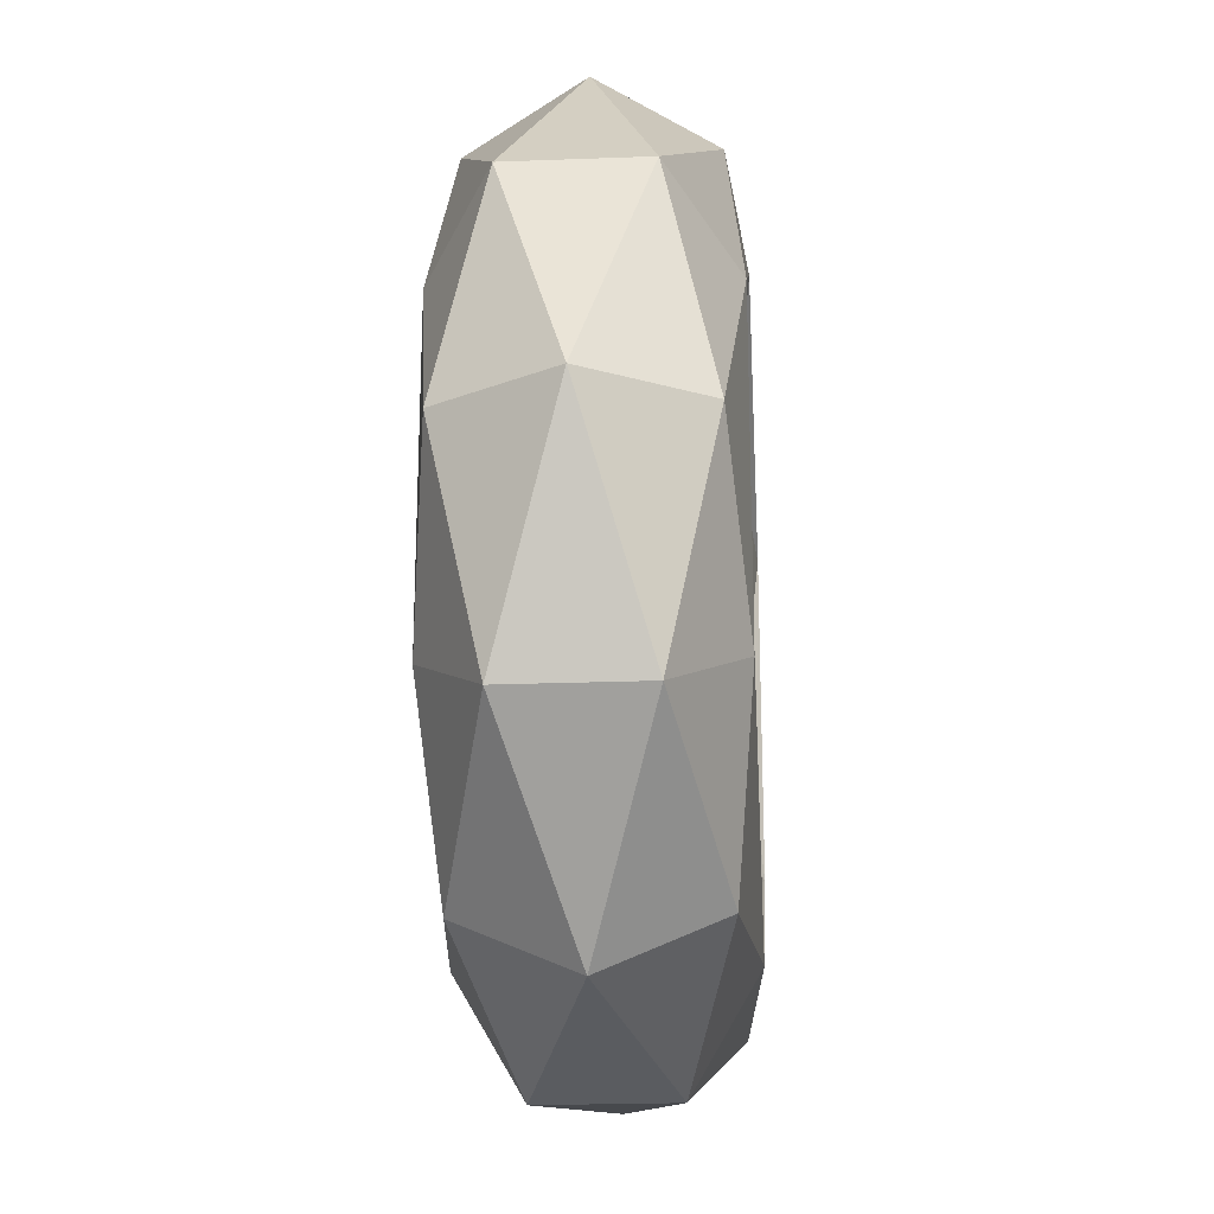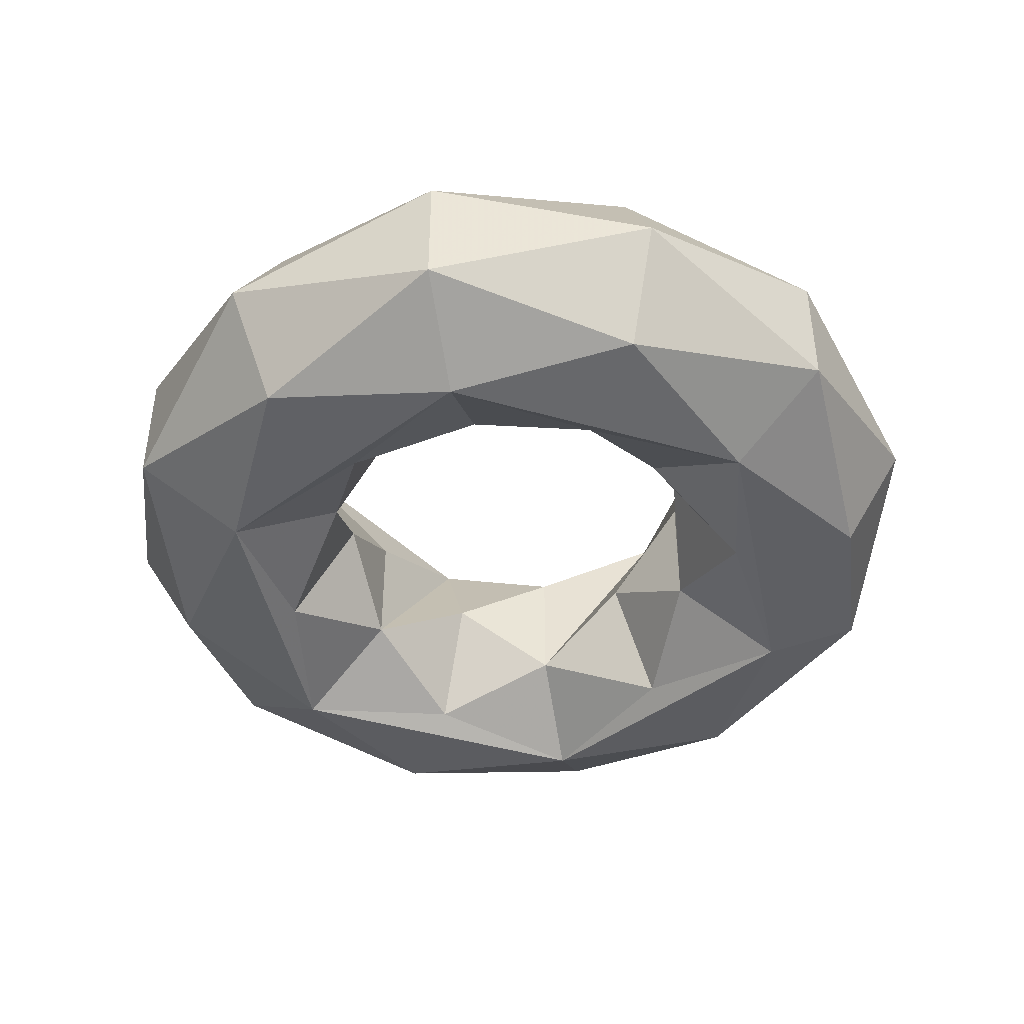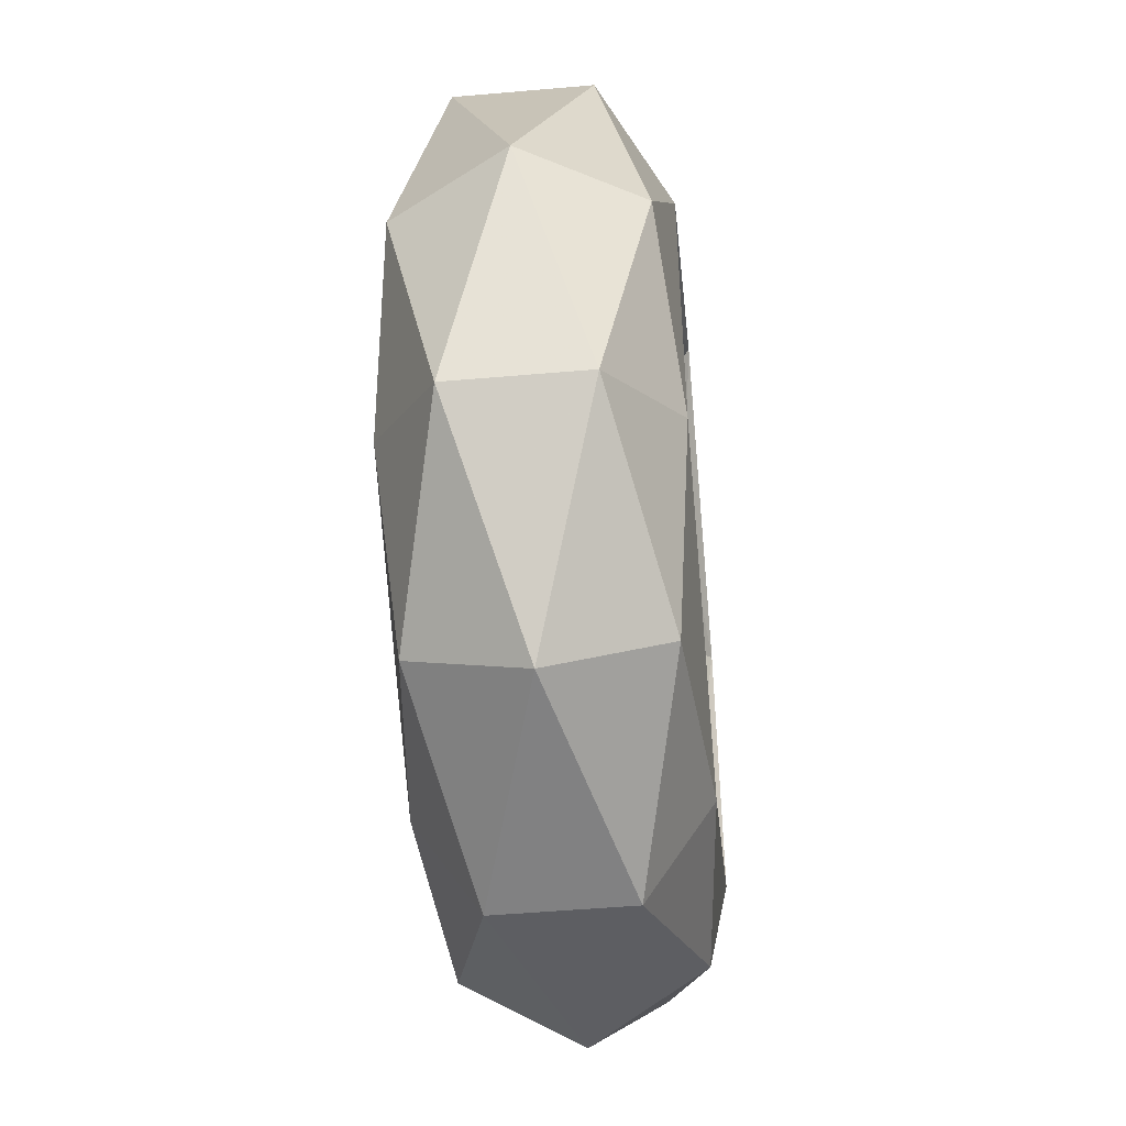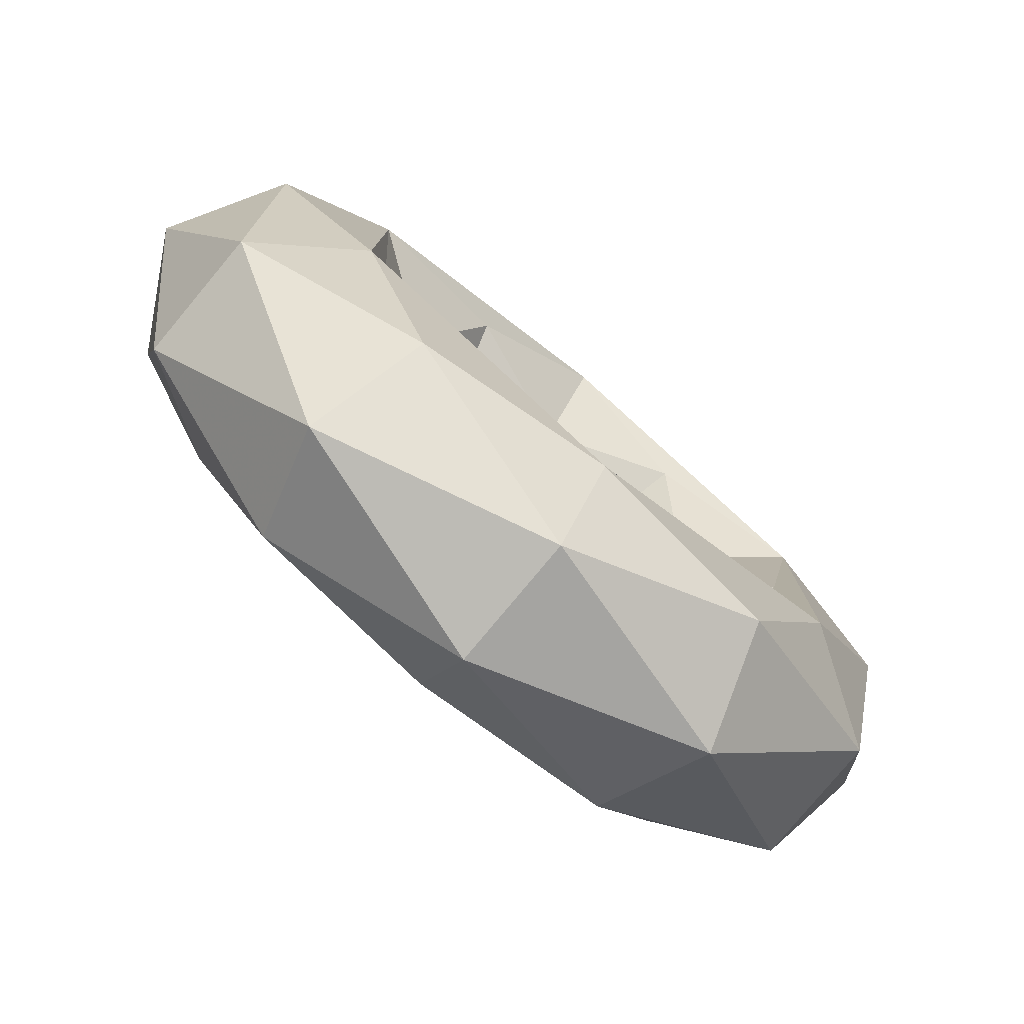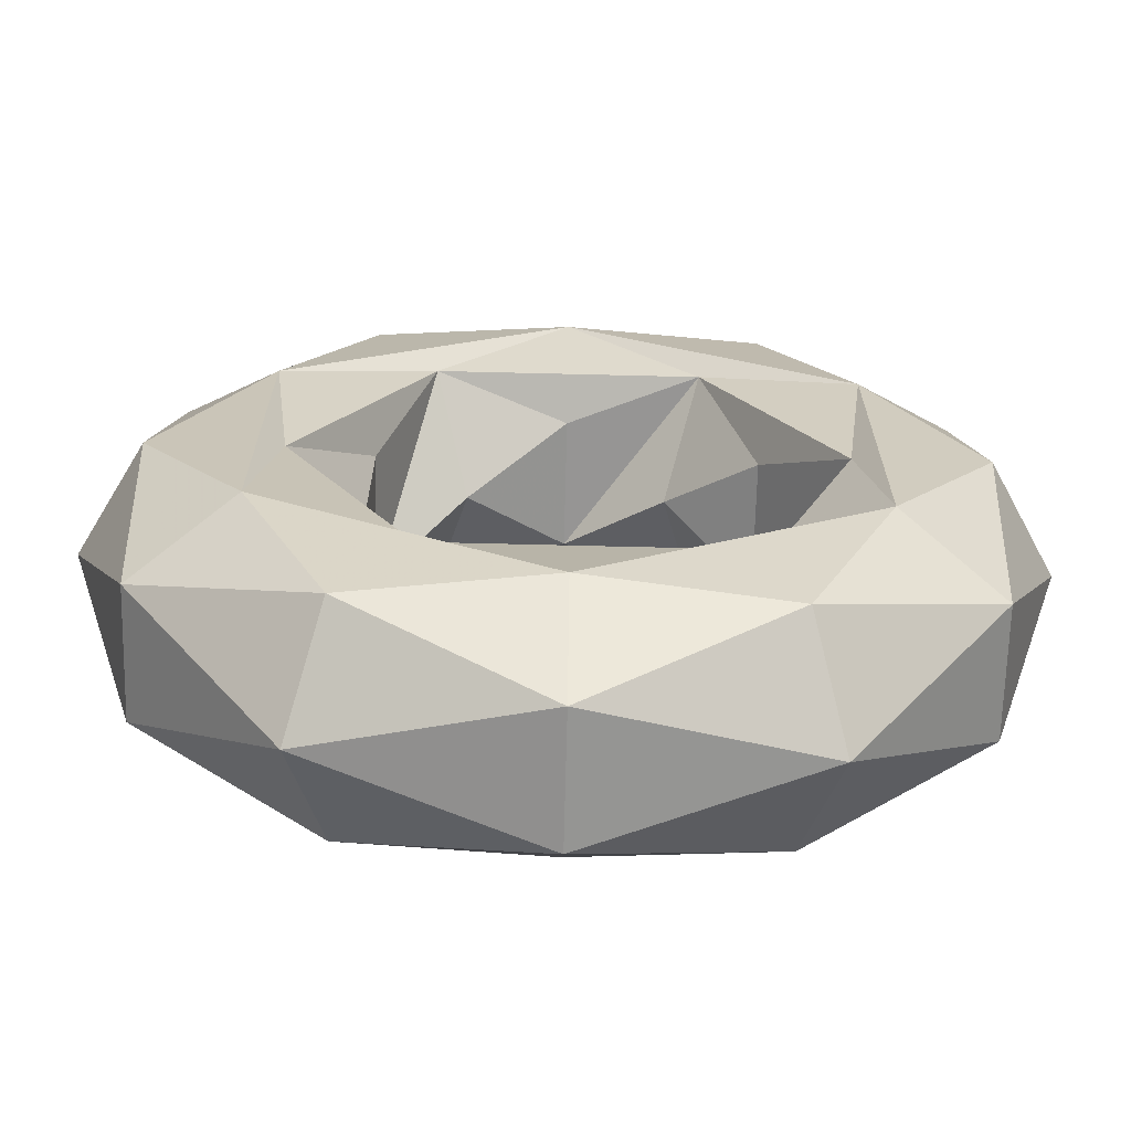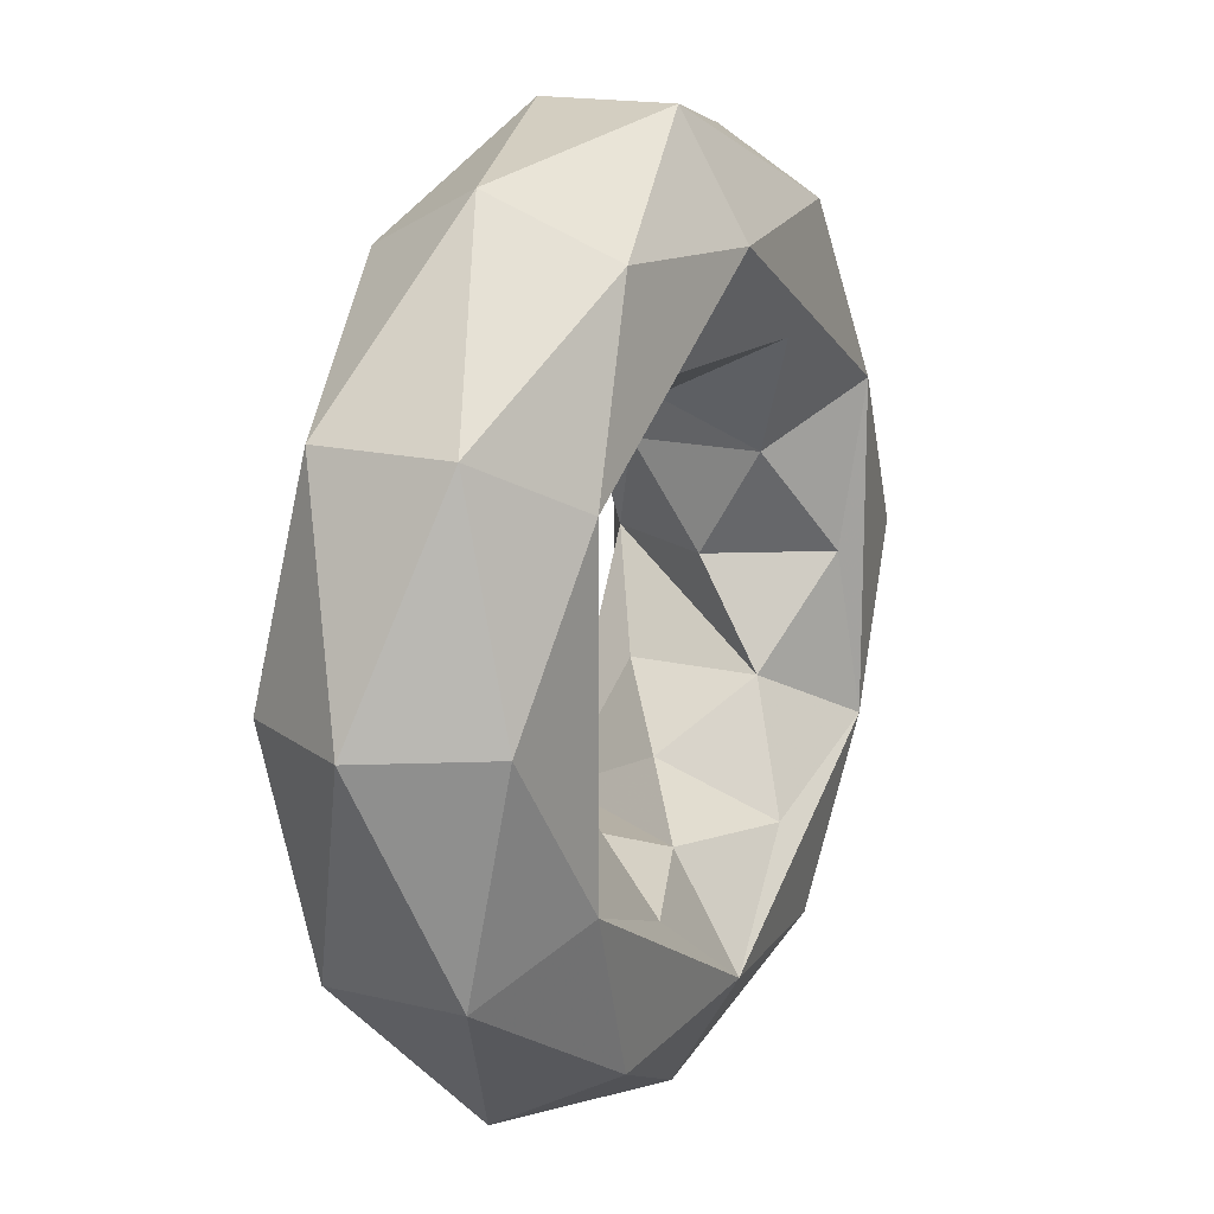
<metadata>
{"format":"obj","ext":"obj","renderer":"f3d","projection":"perspective","resolution":1024,"background":"white","views":[{"elev":-22.9,"azim":-86.3,"up":"+Y"},{"elev":-43.5,"azim":-108.7,"up":"+Z"},{"elev":-49.8,"azim":95.5,"up":"+Y"},{"elev":-79.8,"azim":140.2,"up":"+Y"},{"elev":-67.3,"azim":-1.4,"up":"+Y"},{"elev":16.5,"azim":116.0,"up":"+Y"}]}
</metadata>
<code>
v  7  0  0
v  5.83  3.366  1
v  3.5  6.062  0
v  0  6.732  1
v -3.5  6.062  0
v -5.83  3.366  1
v -7  0  0
v -5.83 -3.366  1
v -3.5 -6.062  0
v  0 -6.732  1
v  3.5 -6.062  0
v  5.83 -3.366  1
v  6  0  1.732
v  4.33  2.5  2
v  3  5.196  1.732
v  0  5  2
v -3  5.196  1.732
v -4.33  2.5  2
v -6  0  1.732
v -4.33 -2.5  2
v -3 -5.196  1.732
v  0 -5  2
v  3 -5.196  1.732
v  4.33 -2.5  2
v  4  0  1.732
v  2.83  1.634  1
v  2  3.464  1.732
v  0  3.268  1
v -2  3.464  1.732
v -2.83  1.634  1
v -4  0  1.732
v -2.83 -1.634  1
v -2 -3.464  1.732
v  0 -3.268  1
v  2 -3.464  1.732
v  2.83 -1.634  1
v  3  0  0
v  2.83  1.634 -1
v  1.5  2.598  0
v  0  3.268 -1
v -1.5  2.598  0
v -2.83  1.634 -1
v -3  0  0
v -2.83 -1.634 -1
v -1.5 -2.598  0
v  0 -3.268 -1
v  1.5 -2.598  0
v  2.83 -1.634 -1
v  4  0 -1.732
v  4.33  2.5 -2
v  2  3.464 -1.732
v  0  5 -2
v -2  3.464 -1.732
v -4.33  2.5 -2
v -4  0 -1.732
v -4.33 -2.5 -2
v -2 -3.464 -1.732
v  0 -5 -2
v  2 -3.464 -1.732
v  4.33 -2.5 -2
v  6  0 -1.732
v  5.83  3.366 -1
v  3  5.196 -1.732
v  0  6.732 -1
v -3  5.196 -1.732
v -5.83  3.366 -1
v -6  0 -1.732
v -5.83 -3.366 -1
v -3 -5.196 -1.732
v  0 -6.732 -1
v  3 -5.196 -1.732
v  5.83 -3.366 -1
f 2 14 13
f 13 1 2
f 2 3 15
f 15 14 2
f 4 16 15
f 15 3 4
f 4 5 17
f 17 16 4
f 6 18 17
f 17 5 6
f 6 7 19
f 19 18 6
f 8 20 19
f 19 7 8
f 8 9 21
f 21 20 8
f 10 22 21
f 21 9 10
f 10 11 23
f 23 22 10
f 12 24 23
f 23 11 12
f 12 1 13
f 13 24 12
f 27 25 14
f 24 14 25
f 15 16 14
f 26 25 27
f 29 27 16
f 14 16 27
f 17 18 16
f 28 27 29
f 31 29 18
f 16 18 29
f 19 20 18
f 30 29 31
f 33 31 20
f 18 20 31
f 21 22 20
f 32 31 33
f 35 33 22
f 20 22 33
f 23 24 22
f 34 33 35
f 24 36 35
f 22 24 35
f 13 14 24
f 25 36 24
f 25 26 38
f 38 37 25
f 26 27 39
f 39 38 26
f 27 28 40
f 40 39 27
f 28 29 41
f 41 40 28
f 29 30 42
f 42 41 29
f 30 31 43
f 43 42 30
f 31 32 44
f 44 43 31
f 32 33 45
f 45 44 32
f 33 34 46
f 46 45 33
f 34 35 47
f 47 46 34
f 35 36 48
f 48 47 35
f 36 25 37
f 37 48 36
f 38 50 49
f 37 49 48
f 38 39 51
f 51 50 38
f 40 52 51
f 51 39 40
f 40 41 53
f 53 52 40
f 42 54 53
f 53 41 42
f 42 43 55
f 55 54 42
f 44 56 55
f 55 43 44
f 44 45 57
f 57 56 44
f 46 58 57
f 57 45 46
f 46 47 59
f 59 58 46
f 48 60 59
f 59 47 48
f 38 49 37
f 49 60 48
f 50 62 61
f 60 50 61
f 51 52 50
f 63 62 50
f 52 64 63
f 50 52 63
f 53 54 52
f 65 64 52
f 54 66 65
f 52 54 65
f 55 56 54
f 67 66 54
f 56 68 67
f 54 56 67
f 57 58 56
f 69 68 56
f 58 70 69
f 56 58 69
f 59 60 58
f 71 70 58
f 60 72 71
f 58 60 71
f 49 50 60
f 61 72 60
f 62 2 1
f 1 61 62
f 62 63 3
f 3 2 62
f 64 4 3
f 3 63 64
f 64 65 5
f 5 4 64
f 66 6 5
f 5 65 66
f 66 67 7
f 7 6 66
f 68 8 7
f 7 67 68
f 68 69 9
f 9 8 68
f 70 10 9
f 9 69 70
f 70 71 11
f 11 10 70
f 72 12 11
f 11 71 72
f 72 61 1
f 1 12 72

</code>
